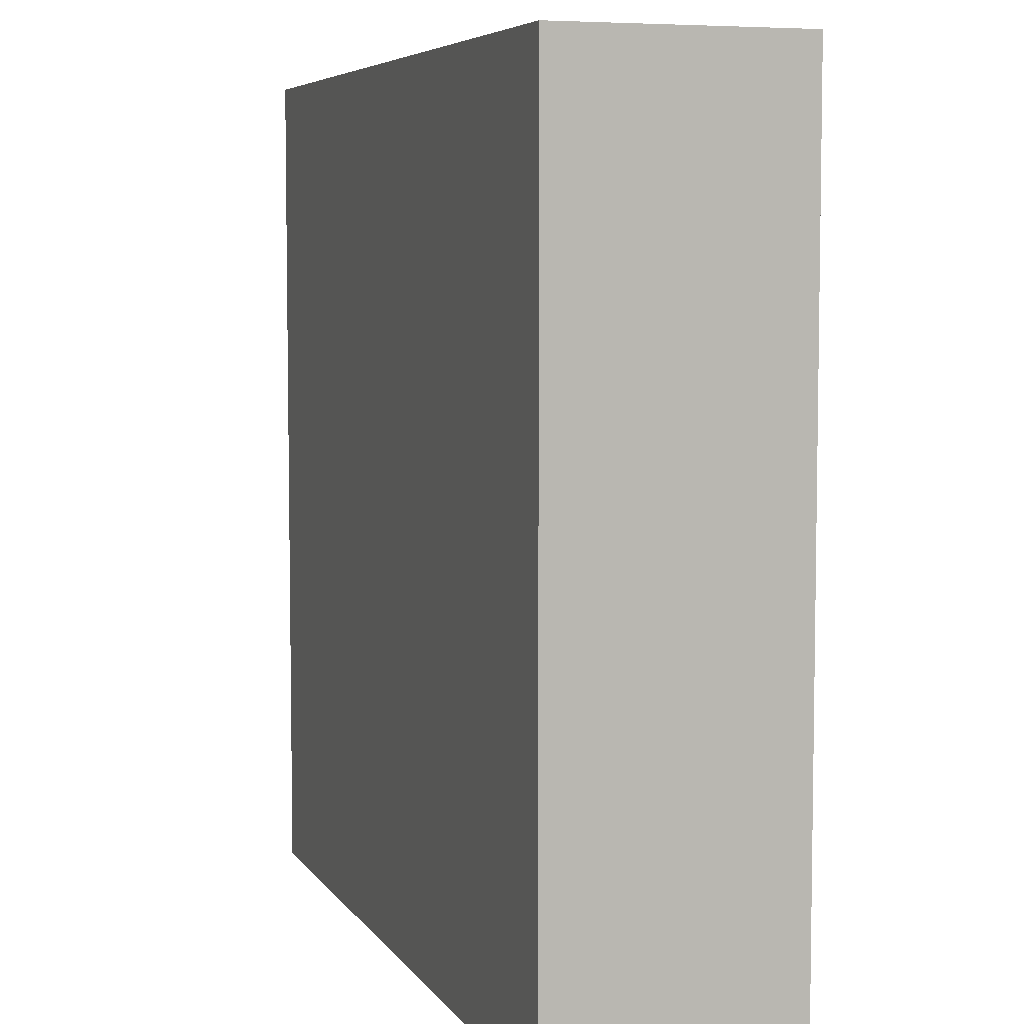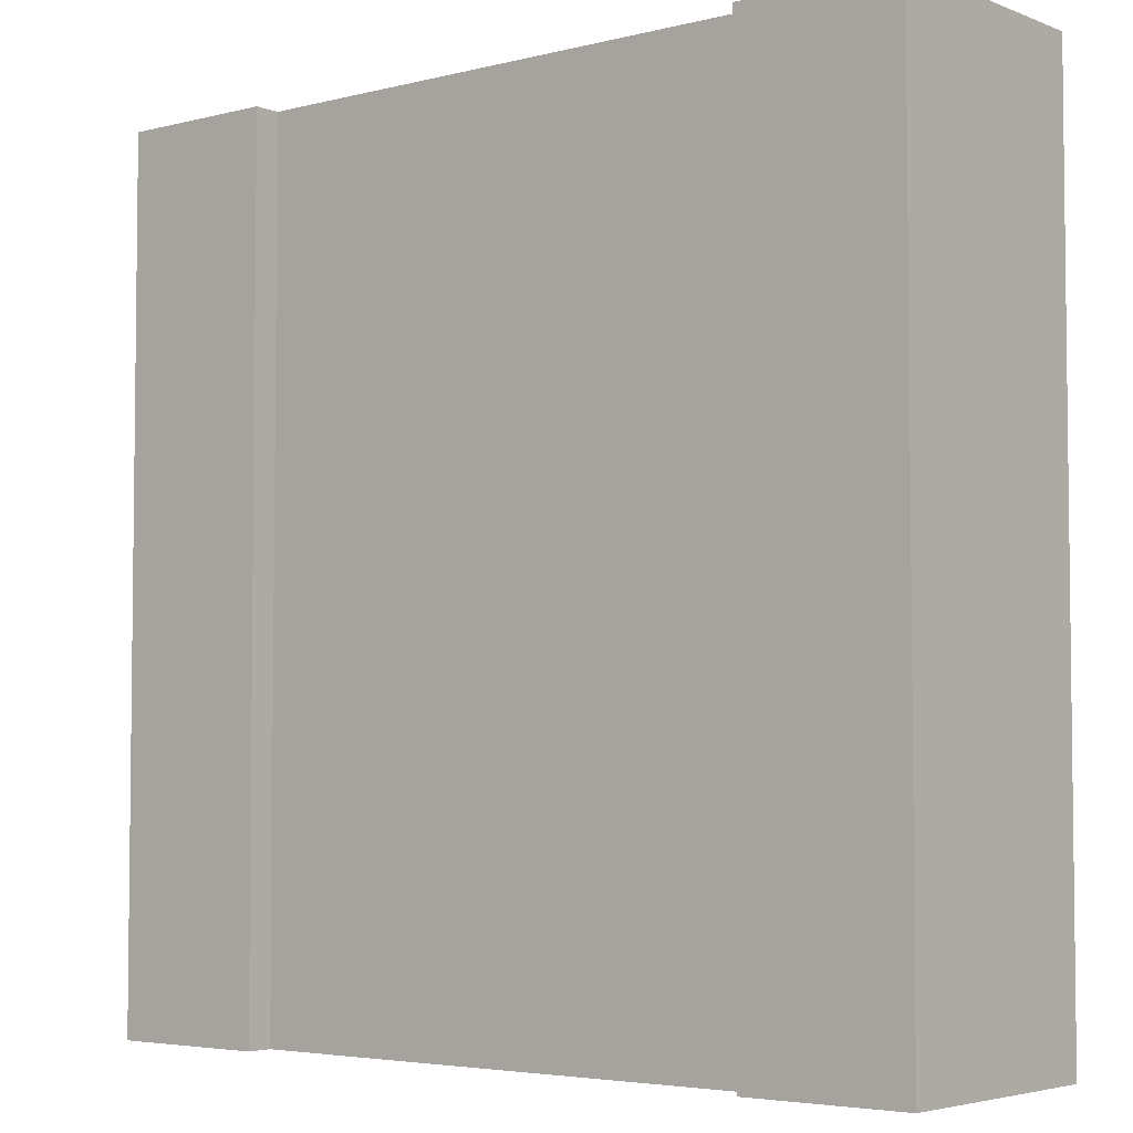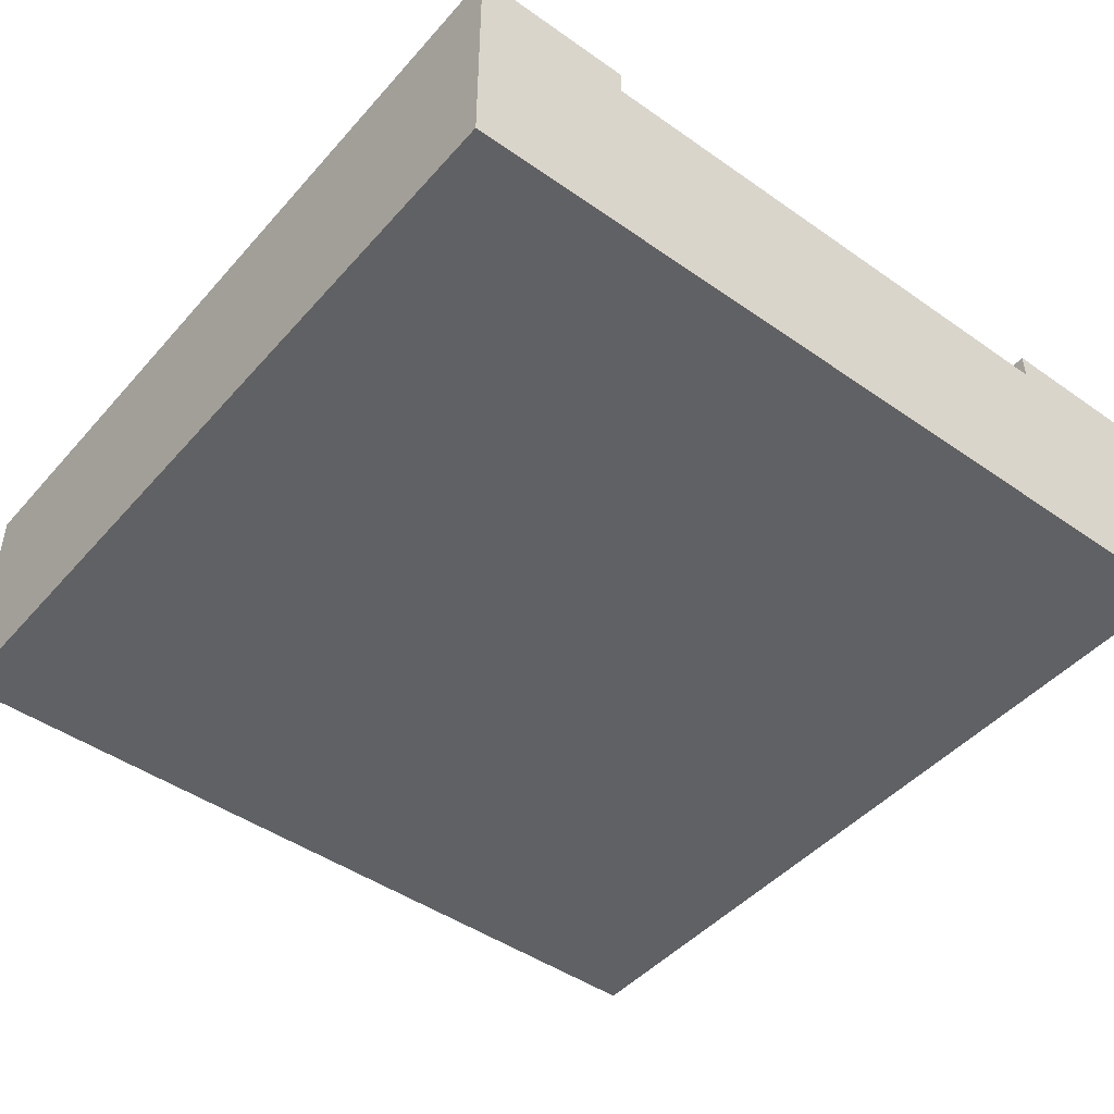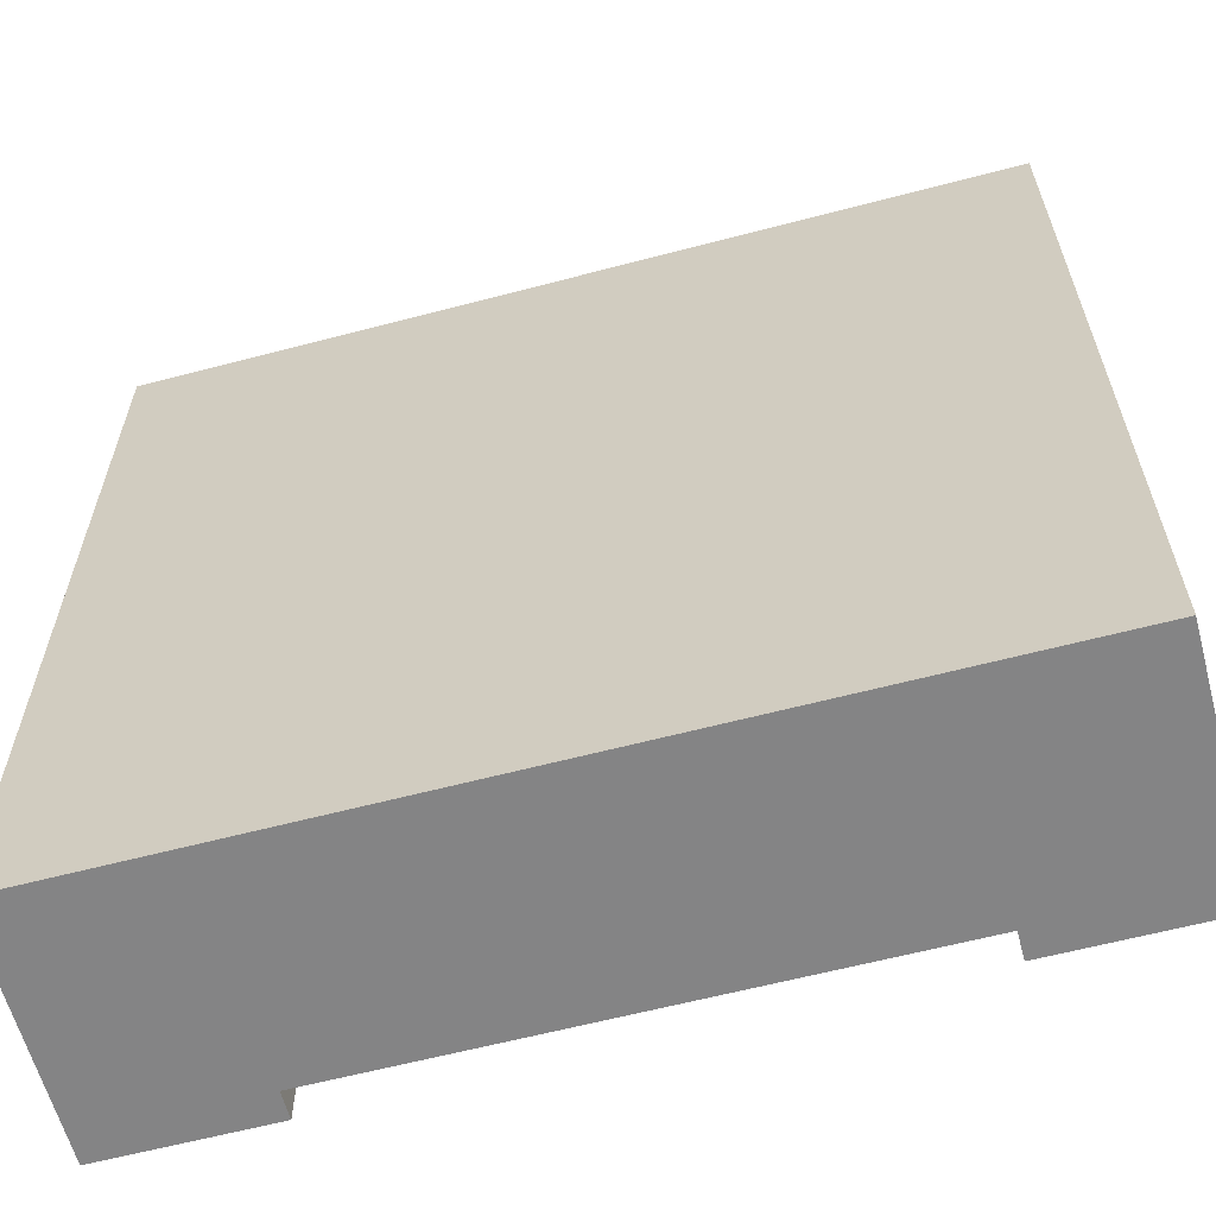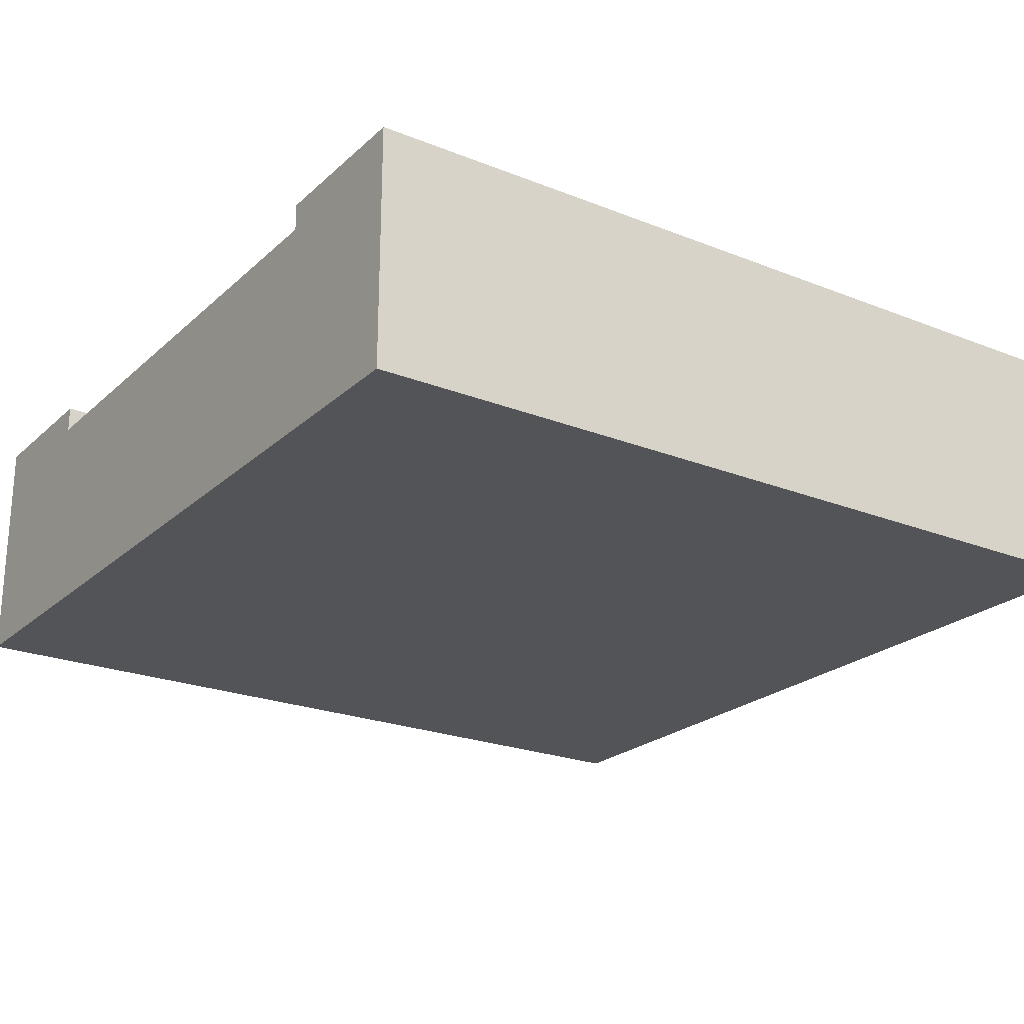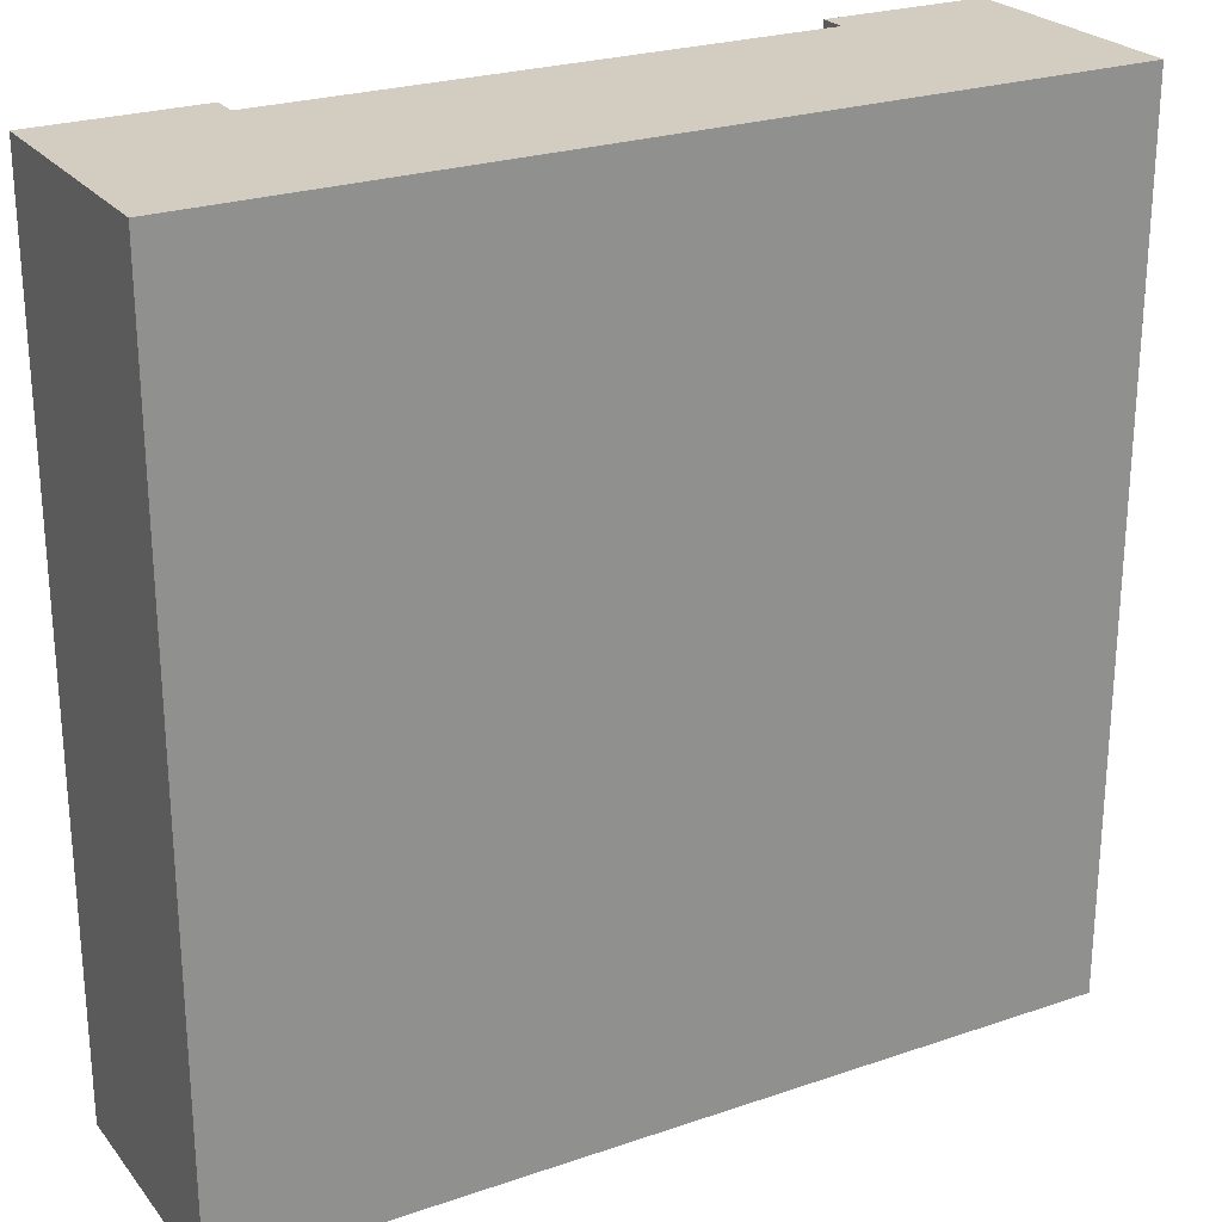
<metadata>
{"format":"obj","ext":"obj","renderer":"f3d","projection":"perspective","resolution":1024,"background":"white","views":[{"elev":6.0,"azim":71.6,"up":"+Z"},{"elev":-4.3,"azim":-140.8,"up":"+Z"},{"elev":-46.2,"azim":141.3,"up":"+Y"},{"elev":-61.5,"azim":15.0,"up":"+Z"},{"elev":-23.0,"azim":55.9,"up":"+Y"},{"elev":24.8,"azim":-29.1,"up":"+Z"}]}
</metadata>
<code>
o
v -0.5 0 17.9
v -3.7 0 17.9
v -0.5 0.8 17.9
v -1.1 0.8 17.9
v -3.1 0.8 17.9
v -3.7 0.8 17.9
v -0.5 0.9 17.9
v -1.1 0.9 17.9
v -3.1 0.9 17.9
v -3.7 0.9 17.9
v -0.5 0 14.7
v -3.7 0 14.7
v -0.5 0.8 14.7
v -1.1 0.8 14.7
v -3.1 0.8 14.7
v -3.7 0.8 14.7
v -0.5 0.9 14.7
v -1.1 0.9 14.7
v -3.1 0.9 14.7
v -3.7 0.9 14.7
v -0.5 0 17.9
v -0.5 0.8 17.9
v -0.5 0.9 17.9
v -0.5 0 14.7
v -0.5 0.8 14.7
v -0.5 0.9 14.7
v -3.1 0.8 17.9
v -3.1 0.9 17.9
v -3.1 0.8 14.7
v -3.1 0.9 14.7
v -1.1 0.8 17.9
v -1.1 0.9 17.9
v -1.1 0.8 14.7
v -1.1 0.9 14.7
v -3.7 0 17.9
v -3.7 0.8 17.9
v -3.7 0.9 17.9
v -3.7 0 14.7
v -3.7 0.8 14.7
v -3.7 0.9 14.7
v -0.5 0 17.9
v -0.5 0 14.7
v -3.7 0 17.9
v -3.7 0 14.7
v -1.1 0.8 17.9
v -1.1 0.8 14.7
v -3.1 0.8 17.9
v -3.1 0.8 14.7
v -0.5 0.9 17.9
v -0.5 0.9 14.7
v -1.1 0.9 17.9
v -1.1 0.9 14.7
v -3.1 0.9 17.9
v -3.1 0.9 14.7
v -3.7 0.9 17.9
v -3.7 0.9 14.7
f 3 2 1
f 4 2 3
f 5 2 4
f 6 2 5
f 7 4 3
f 8 4 7
f 9 6 5
f 10 6 9
f 11 12 13
f 13 12 14
f 14 12 15
f 15 12 16
f 13 14 17
f 17 14 18
f 15 16 19
f 19 16 20
f 24 22 21
f 25 23 22
f 25 22 24
f 26 23 25
f 29 28 27
f 30 28 29
f 31 32 33
f 33 32 34
f 35 36 38
f 36 37 39
f 38 36 39
f 39 37 40
f 43 42 41
f 44 42 43
f 45 46 47
f 47 46 48
f 49 50 51
f 51 50 52
f 53 54 55
f 55 54 56

</code>
